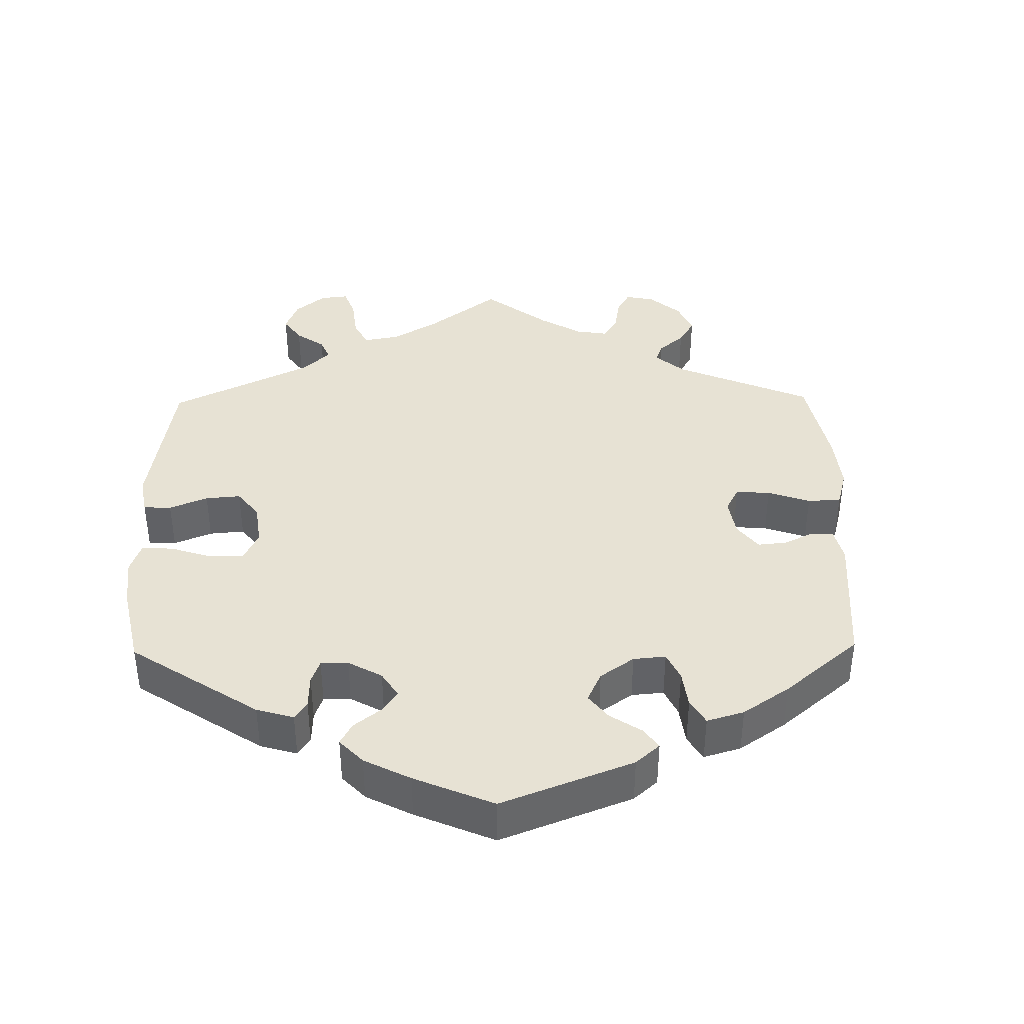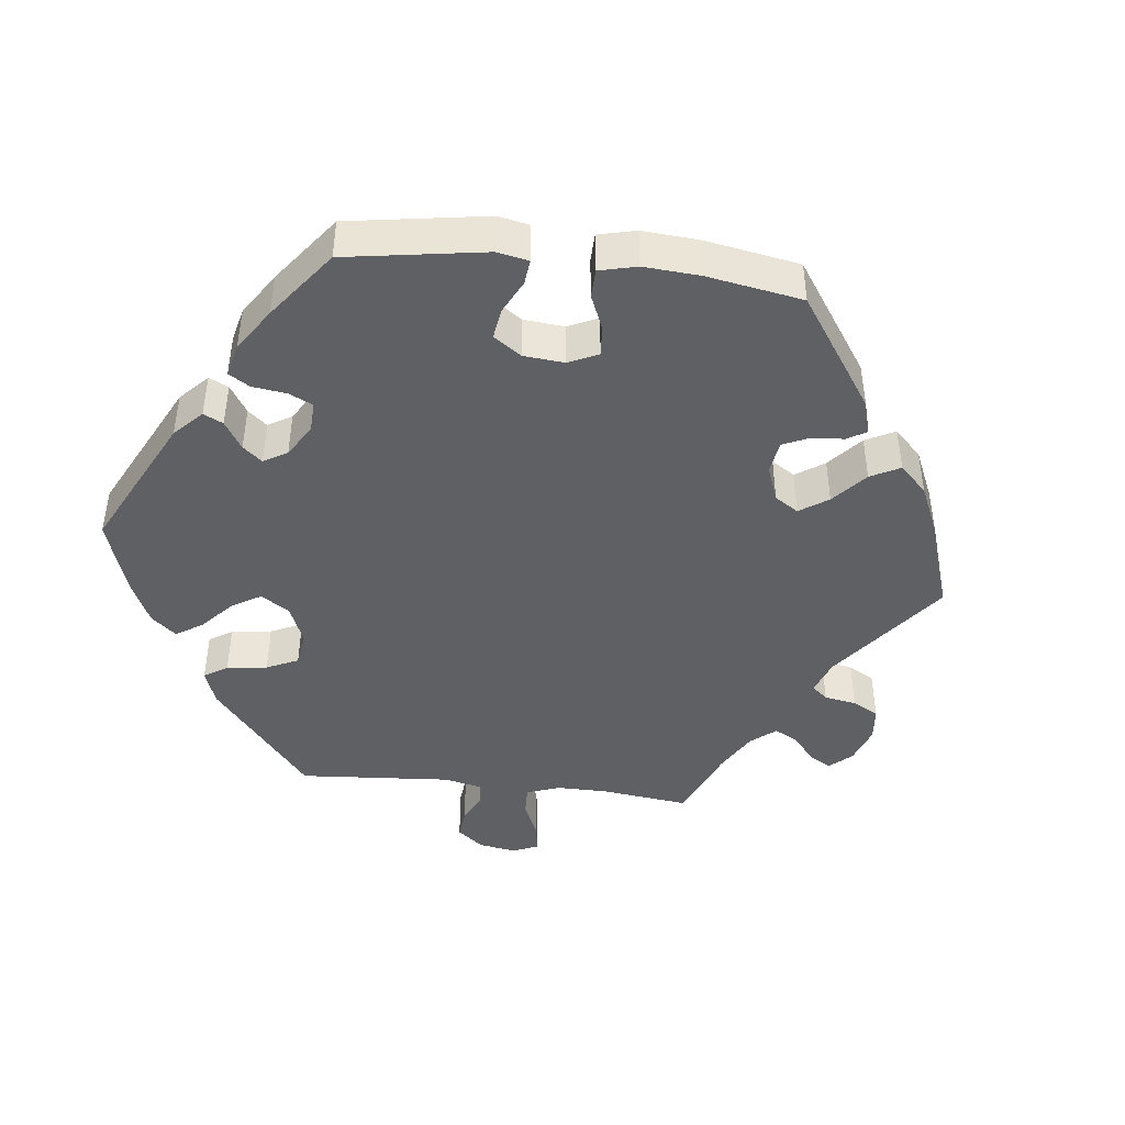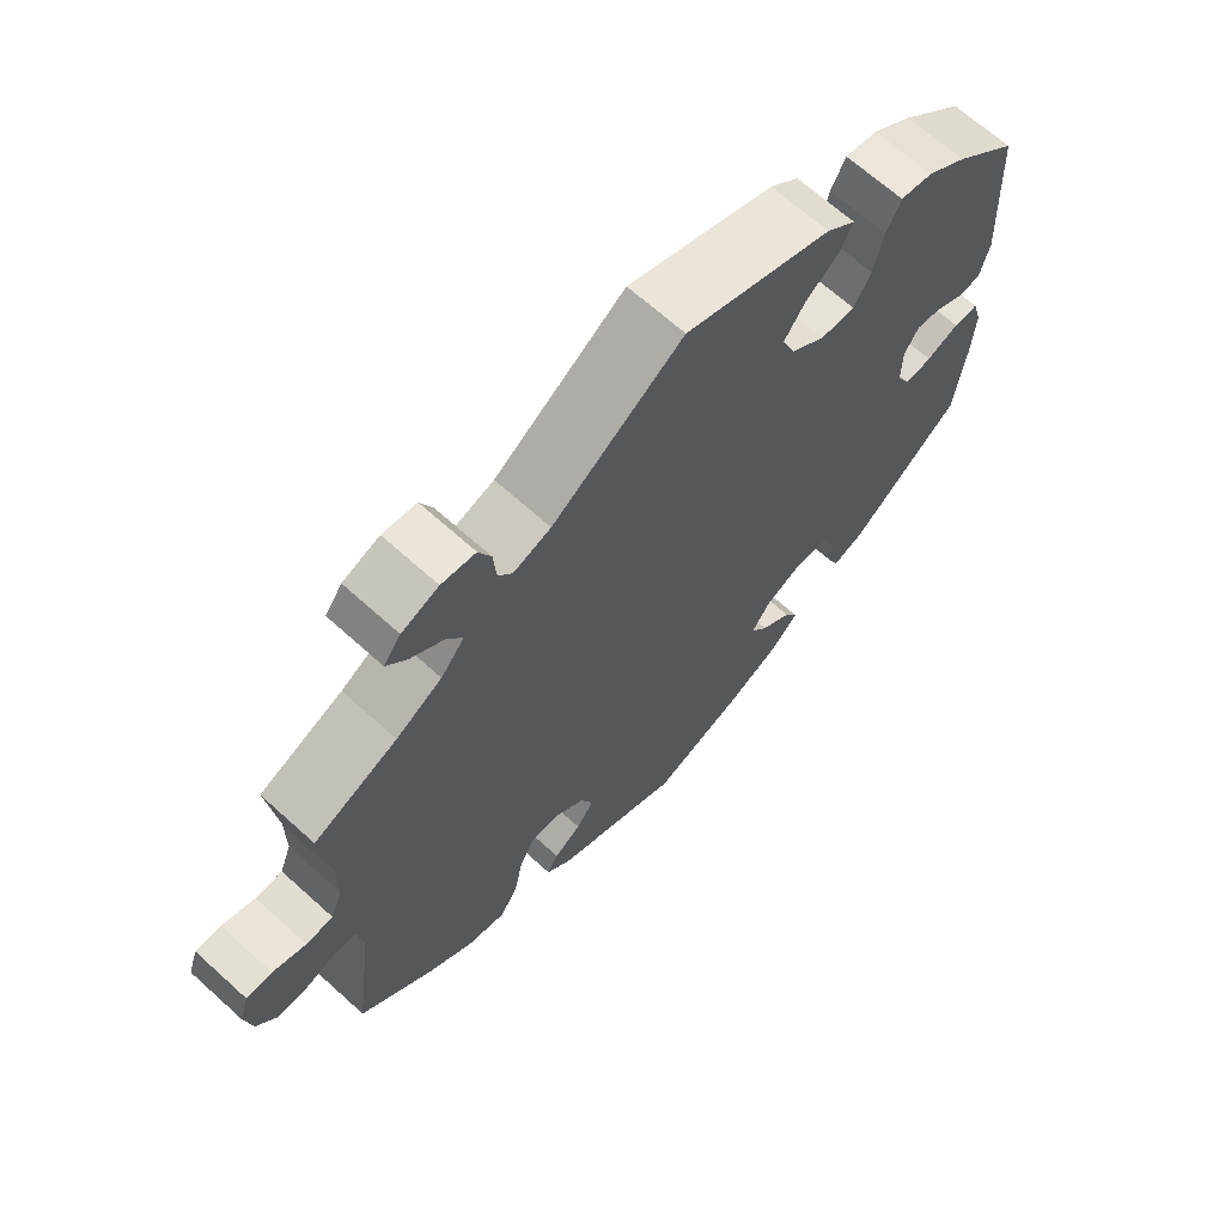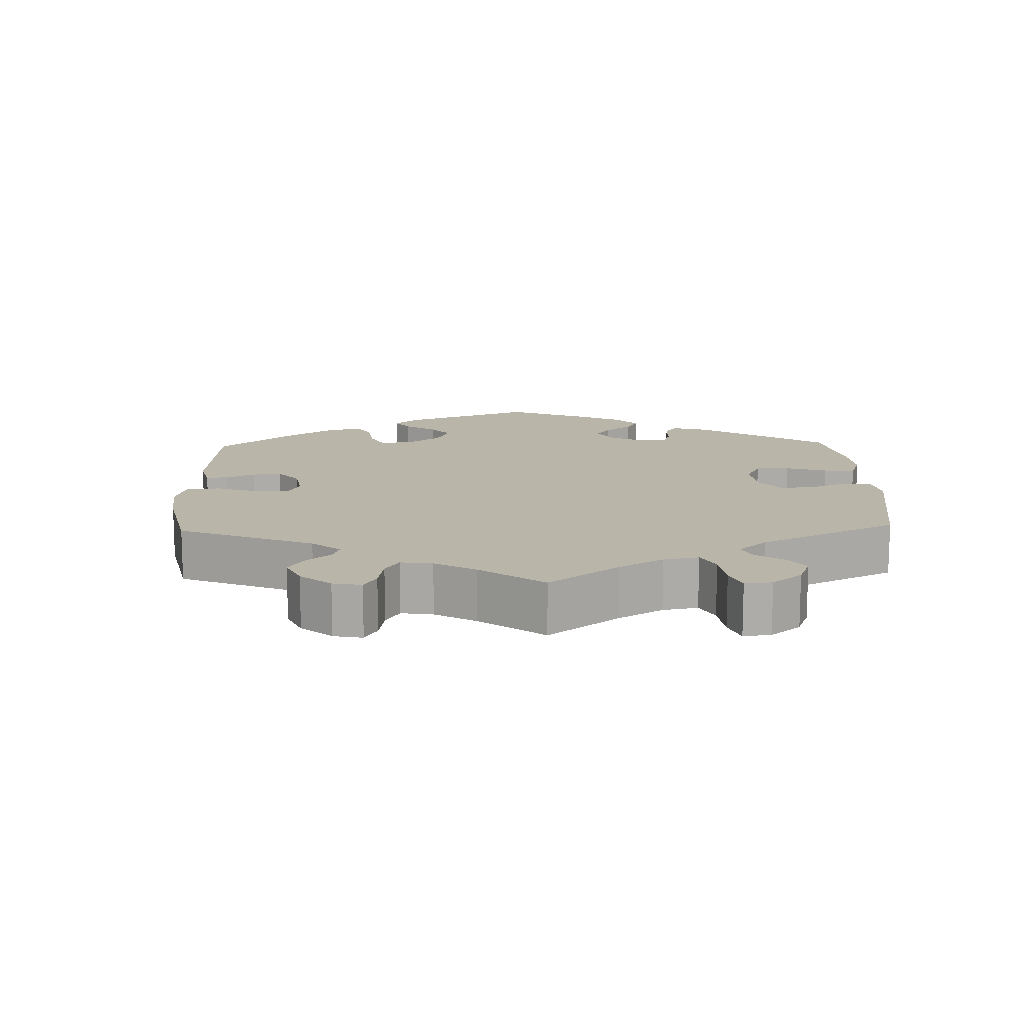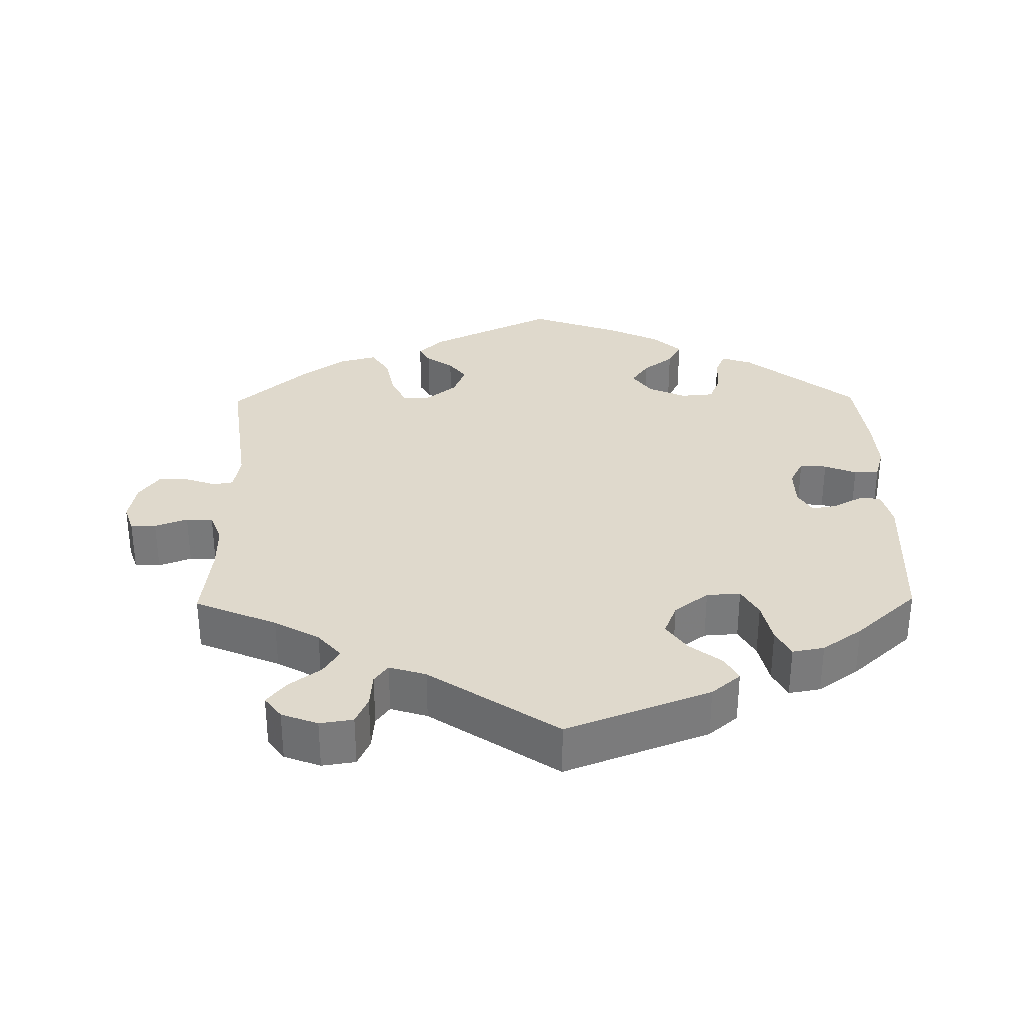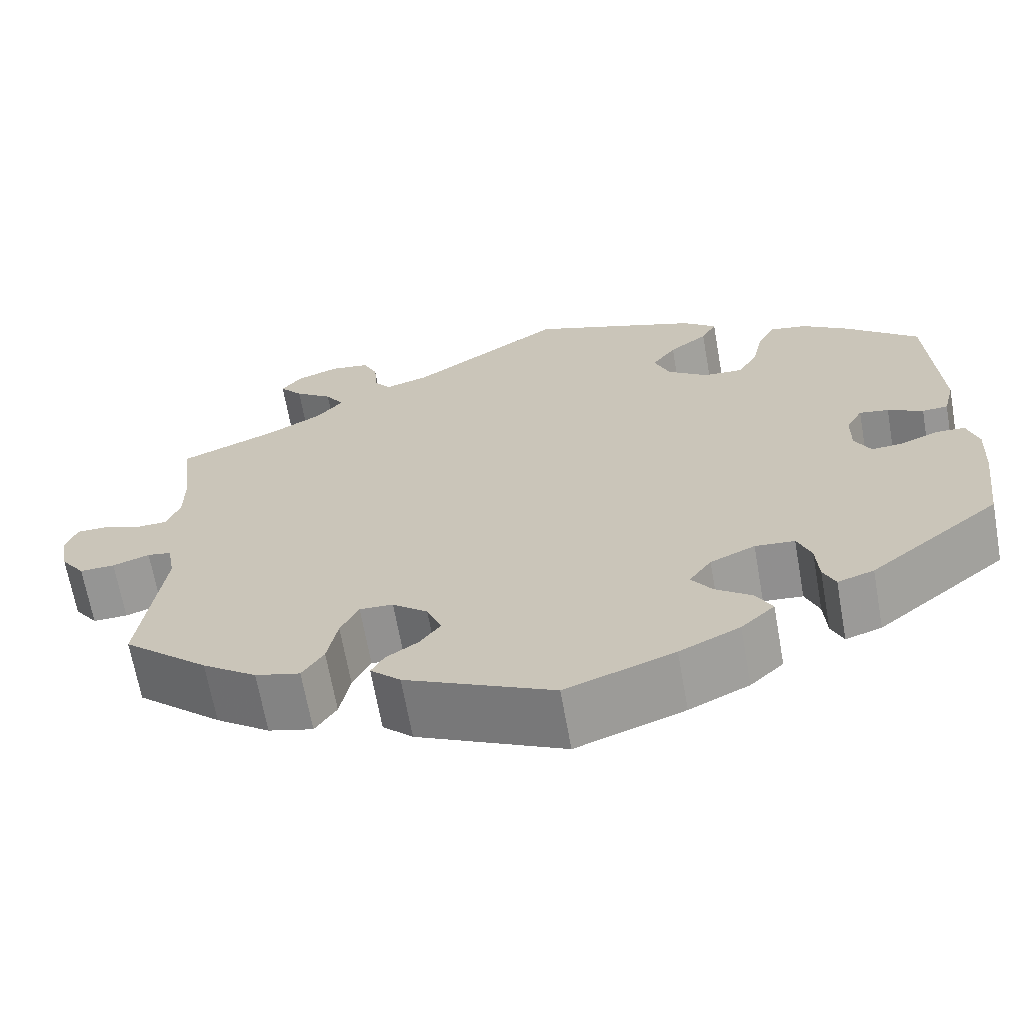
<metadata>
{"format":"obj","ext":"obj","renderer":"f3d","projection":"perspective","resolution":1024,"background":"white","views":[{"elev":39.7,"azim":119.1,"up":"+Y"},{"elev":-43.9,"azim":143.4,"up":"+Y"},{"elev":66.9,"azim":-47.8,"up":"+Z"},{"elev":13.6,"azim":-61.9,"up":"+Y"},{"elev":32.3,"azim":-0.8,"up":"+Y"},{"elev":-67.0,"azim":10.1,"up":"+Z"}]}
</metadata>
<code>
v -0.475 0.07 -0.087
v -0.484 0.07 -0.036
v -0.512 0.07 -0.031
v -0.555 0.07 -0.046
v -0.596 0.07 -0.047
v -0.624 0.07 -0.008
v -0.634 0.07 0.047
v -0.621 0.07 0.086
v -0.586 0.07 0.086
v -0.541 0.07 0.069
v -0.504 0.07 0.07
v -0.488 0.07 0.112
v -0.488 0.07 0.178
v -0.501 0.07 0.288
v -0.388 0.07 0.336
v -0.326 0.07 0.371
v -0.294 0.07 0.409
v -0.316 0.07 0.444
v -0.36 0.07 0.477
v -0.387 0.07 0.51
v -0.364 0.07 0.541
v -0.314 0.07 0.56
v -0.268 0.07 0.553
v -0.251 0.07 0.515
v -0.247 0.07 0.467
v -0.228 0.07 0.441
v -0.177 0.07 0.457
v 0 0.07 0.577
v 0.199 0.07 0.501
v 0.239 0.07 0.467
v 0.221 0.07 0.433
v 0.176 0.07 0.398
v 0.148 0.07 0.358
v 0.166 0.07 0.313
v 0.213 0.07 0.277
v 0.26 0.07 0.274
v 0.283 0.07 0.315
v 0.296 0.07 0.374
v 0.316 0.07 0.413
v 0.36 0.07 0.405
v 0.415 0.07 0.366
v 0.5 0.07 0.289
v 0.511 0.07 0.077
v 0.498 0.07 0.025
v 0.468 0.07 0.023
v 0.427 0.07 0.045
v 0.393 0.07 0.051
v 0.374 0.07 0.018
v 0.373 0.07 -0.036
v 0.392 0.07 -0.073
v 0.429 0.07 -0.07
v 0.473 0.07 -0.052
v 0.507 0.07 -0.053
v 0.52 0.07 -0.098
v 0.516 0.07 -0.17
v 0.501 0.07 -0.289
v 0.349 0.07 -0.412
v 0.307 0.07 -0.426
v 0.293 0.07 -0.394
v 0.29 0.07 -0.342
v 0.274 0.07 -0.302
v 0.228 0.07 -0.298
v 0.176 0.07 -0.322
v 0.15 0.07 -0.359
v 0.174 0.07 -0.394
v 0.216 0.07 -0.426
v 0.235 0.07 -0.461
v 0.196 0.07 -0.498
v 0.126 0.07 -0.532
v 0 0.07 -0.578
v -0.172 0.07 -0.494
v -0.207 0.07 -0.46
v -0.192 0.07 -0.433
v -0.155 0.07 -0.408
v -0.131 0.07 -0.375
v -0.148 0.07 -0.332
v -0.189 0.07 -0.298
v -0.228 0.07 -0.296
v -0.249 0.07 -0.339
v -0.261 0.07 -0.4
v -0.286 0.07 -0.439
v -0.338 0.07 -0.425
v -0.401 0.07 -0.379
v -0.501 0.07 -0.289
v -0.475 0 -0.087
v -0.484 0 -0.036
v -0.512 0 -0.031
v -0.555 0 -0.046
v -0.596 0 -0.047
v -0.624 0 -0.008
v -0.634 0 0.047
v -0.621 0 0.086
v -0.586 0 0.086
v -0.541 0 0.069
v -0.504 0 0.07
v -0.488 0 0.112
v -0.488 0 0.178
v -0.501 0 0.288
v -0.388 0 0.336
v -0.326 0 0.371
v -0.294 0 0.409
v -0.316 0 0.444
v -0.36 0 0.477
v -0.387 0 0.51
v -0.364 0 0.541
v -0.314 0 0.56
v -0.268 0 0.553
v -0.251 0 0.515
v -0.247 0 0.467
v -0.228 0 0.441
v -0.177 0 0.457
v 0 0 0.577
v 0.199 0 0.501
v 0.239 0 0.467
v 0.221 0 0.433
v 0.176 0 0.398
v 0.148 0 0.358
v 0.166 0 0.313
v 0.213 0 0.277
v 0.26 0 0.274
v 0.283 0 0.315
v 0.296 0 0.374
v 0.316 0 0.413
v 0.36 0 0.405
v 0.415 0 0.366
v 0.5 0 0.289
v 0.511 0 0.077
v 0.498 0 0.025
v 0.468 0 0.023
v 0.427 0 0.045
v 0.393 0 0.051
v 0.374 0 0.018
v 0.373 0 -0.036
v 0.392 0 -0.073
v 0.429 0 -0.07
v 0.473 0 -0.052
v 0.507 0 -0.053
v 0.52 0 -0.098
v 0.516 0 -0.17
v 0.501 0 -0.289
v 0.349 0 -0.412
v 0.307 0 -0.426
v 0.293 0 -0.394
v 0.29 0 -0.342
v 0.274 0 -0.302
v 0.228 0 -0.298
v 0.176 0 -0.322
v 0.15 0 -0.359
v 0.174 0 -0.394
v 0.216 0 -0.426
v 0.235 0 -0.461
v 0.196 0 -0.498
v 0.126 0 -0.532
v 0 0 -0.578
v -0.172 0 -0.494
v -0.207 0 -0.46
v -0.192 0 -0.433
v -0.155 0 -0.408
v -0.131 0 -0.375
v -0.148 0 -0.332
v -0.189 0 -0.298
v -0.228 0 -0.296
v -0.249 0 -0.339
v -0.261 0 -0.4
v -0.286 0 -0.439
v -0.338 0 -0.425
v -0.401 0 -0.379
v -0.501 0 -0.289
f 83 84 1
f 82 83 1 2
f 79 80 81 82
f 78 79 82 2
f 77 78 2
f 76 77 2
f 71 72 73 74
f 71 74 75
f 70 71 75
f 69 70 75 76
f 65 66 67 68
f 64 65 68 69
f 57 58 59 60
f 57 60 61
f 56 57 61
f 55 56 61 62
f 51 52 53 54
f 50 51 54 55
f 43 44 45 46
f 43 46 47
f 42 43 47
f 41 42 47 48
f 37 38 39 40
f 36 37 40 41
f 29 30 31 32
f 27 28 29 32
f 26 27 32 33
f 22 23 24 25
f 20 21 22 25
f 18 19 20 25
f 17 18 25 26
f 16 17 26 33
f 13 14 15
f 12 13 15 16
f 11 12 16 33
f 7 8 9 10
f 7 10 11
f 6 7 11
f 3 4 5 6
f 2 3 6 11
f 64 69 76 2
f 50 55 62
f 49 50 62 63
f 48 49 63 64
f 36 41 48 64
f 2 11 33 34
f 2 34 35
f 2 35 36 64
f 85 168 167
f 86 85 167 166
f 166 165 164 163
f 86 166 163 162
f 86 162 161
f 86 161 160
f 158 157 156 155
f 159 158 155
f 159 155 154
f 160 159 154 153
f 152 151 150 149
f 153 152 149 148
f 144 143 142 141
f 145 144 141
f 145 141 140
f 146 145 140 139
f 138 137 136 135
f 139 138 135 134
f 130 129 128 127
f 131 130 127
f 131 127 126
f 132 131 126 125
f 124 123 122 121
f 125 124 121 120
f 116 115 114 113
f 116 113 112 111
f 117 116 111 110
f 109 108 107 106
f 109 106 105 104
f 109 104 103 102
f 110 109 102 101
f 117 110 101 100
f 99 98 97
f 100 99 97 96
f 117 100 96 95
f 94 93 92 91
f 95 94 91
f 95 91 90
f 90 89 88 87
f 95 90 87 86
f 86 160 153 148
f 146 139 134
f 147 146 134 133
f 148 147 133 132
f 148 132 125 120
f 118 117 95 86
f 119 118 86
f 148 120 119 86
f 1 85 86 2
f 2 86 87 3
f 3 87 88 4
f 4 88 89 5
f 5 89 90 6
f 6 90 91 7
f 7 91 92 8
f 8 92 93 9
f 9 93 94 10
f 10 94 95 11
f 11 95 96 12
f 12 96 97 13
f 13 97 98 14
f 14 98 99 15
f 15 99 100 16
f 16 100 101 17
f 17 101 102 18
f 18 102 103 19
f 19 103 104 20
f 20 104 105 21
f 21 105 106 22
f 22 106 107 23
f 23 107 108 24
f 24 108 109 25
f 25 109 110 26
f 26 110 111 27
f 27 111 112 28
f 28 112 113 29
f 29 113 114 30
f 30 114 115 31
f 31 115 116 32
f 32 116 117 33
f 33 117 118 34
f 34 118 119 35
f 35 119 120 36
f 36 120 121 37
f 37 121 122 38
f 38 122 123 39
f 39 123 124 40
f 40 124 125 41
f 41 125 126 42
f 42 126 127 43
f 43 127 128 44
f 44 128 129 45
f 45 129 130 46
f 46 130 131 47
f 47 131 132 48
f 48 132 133 49
f 49 133 134 50
f 50 134 135 51
f 51 135 136 52
f 52 136 137 53
f 53 137 138 54
f 54 138 139 55
f 55 139 140 56
f 56 140 141 57
f 57 141 142 58
f 58 142 143 59
f 59 143 144 60
f 60 144 145 61
f 61 145 146 62
f 62 146 147 63
f 63 147 148 64
f 64 148 149 65
f 65 149 150 66
f 66 150 151 67
f 67 151 152 68
f 68 152 153 69
f 69 153 154 70
f 70 154 155 71
f 71 155 156 72
f 72 156 157 73
f 73 157 158 74
f 74 158 159 75
f 75 159 160 76
f 76 160 161 77
f 77 161 162 78
f 78 162 163 79
f 79 163 164 80
f 80 164 165 81
f 81 165 166 82
f 82 166 167 83
f 83 167 168 84
f 84 168 85 1

</code>
